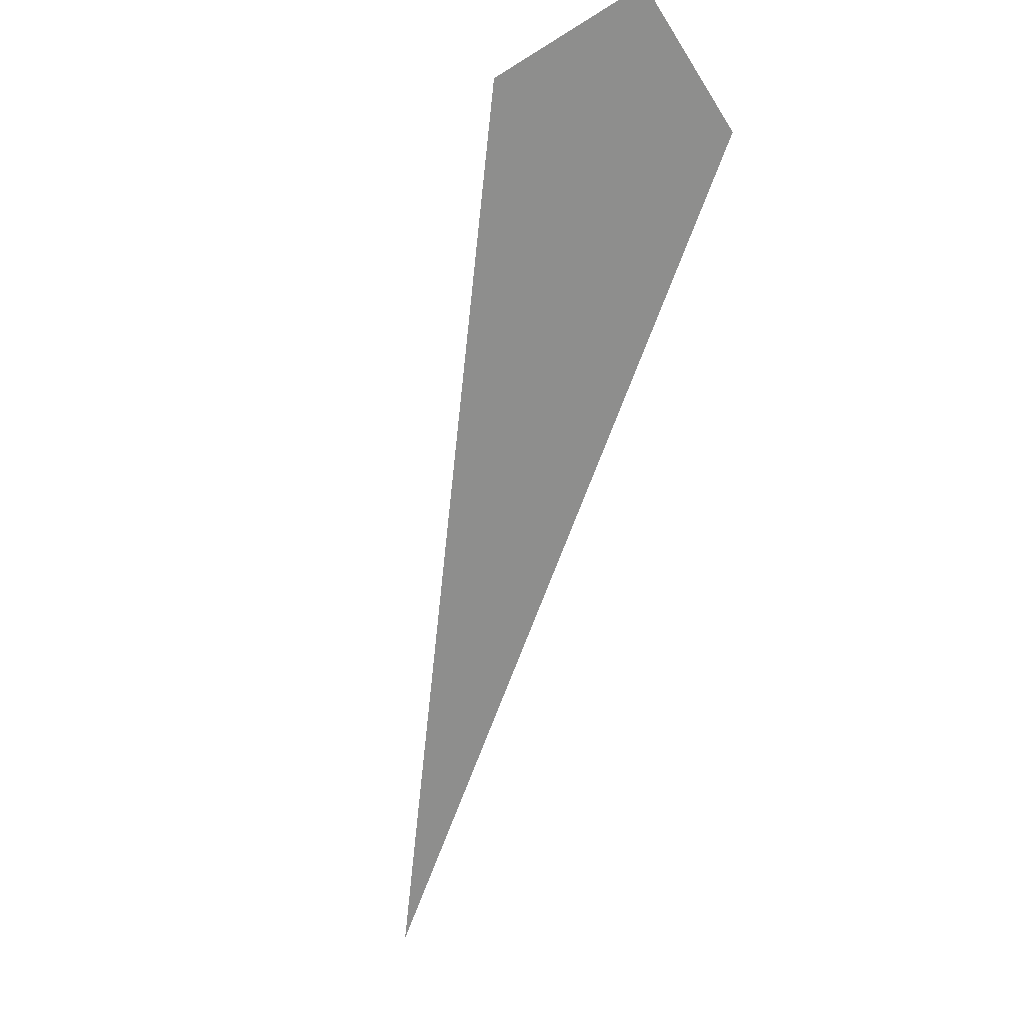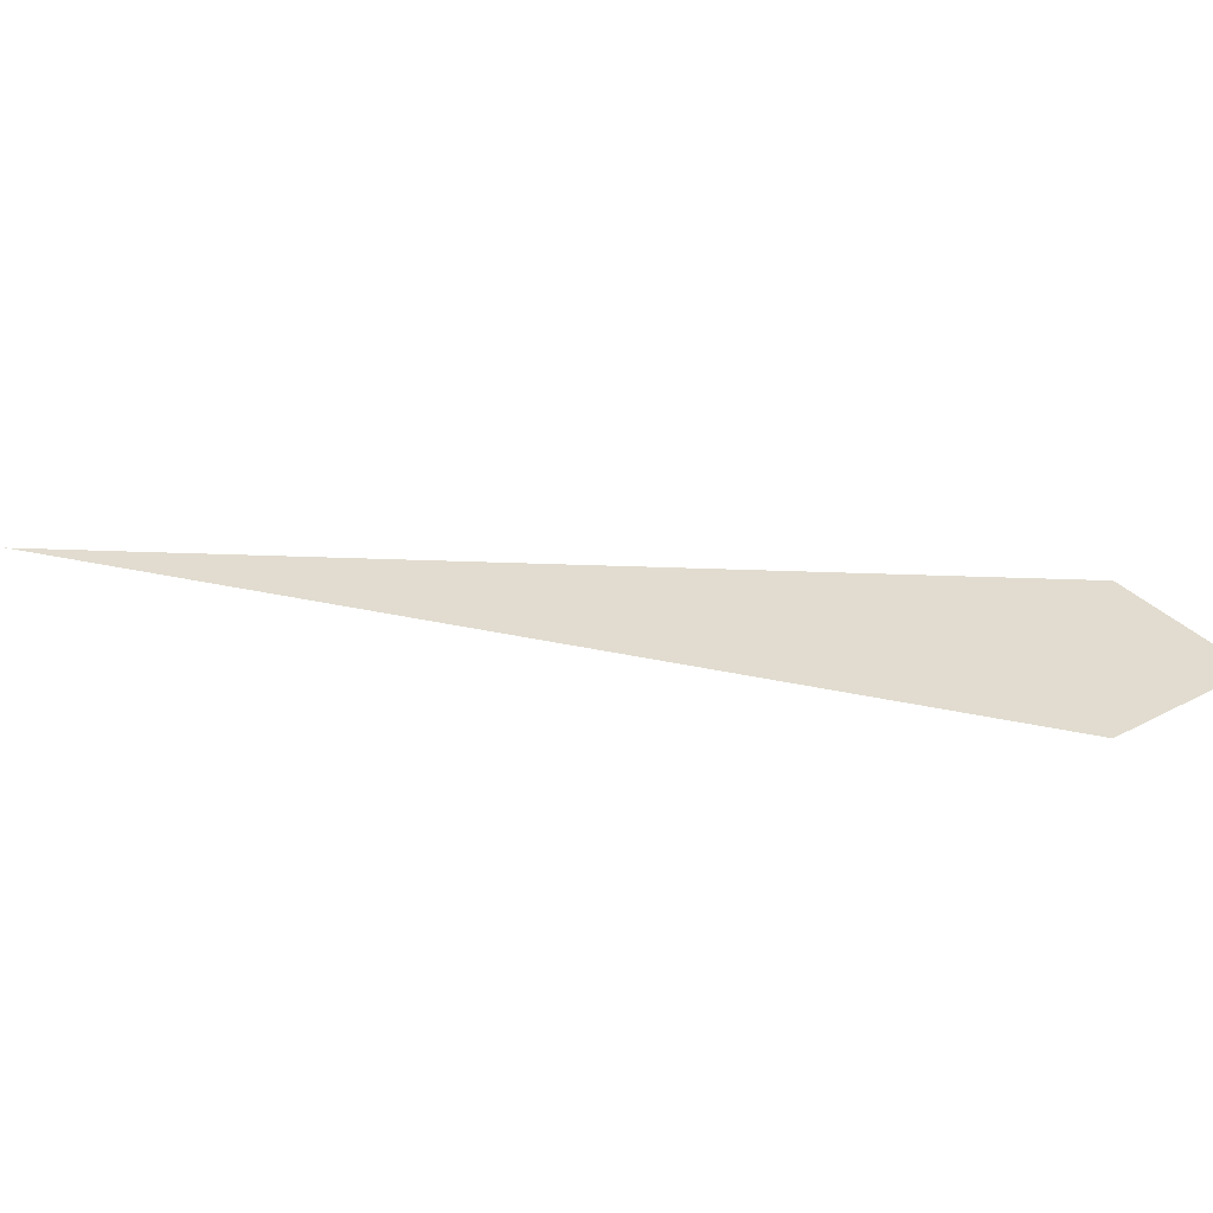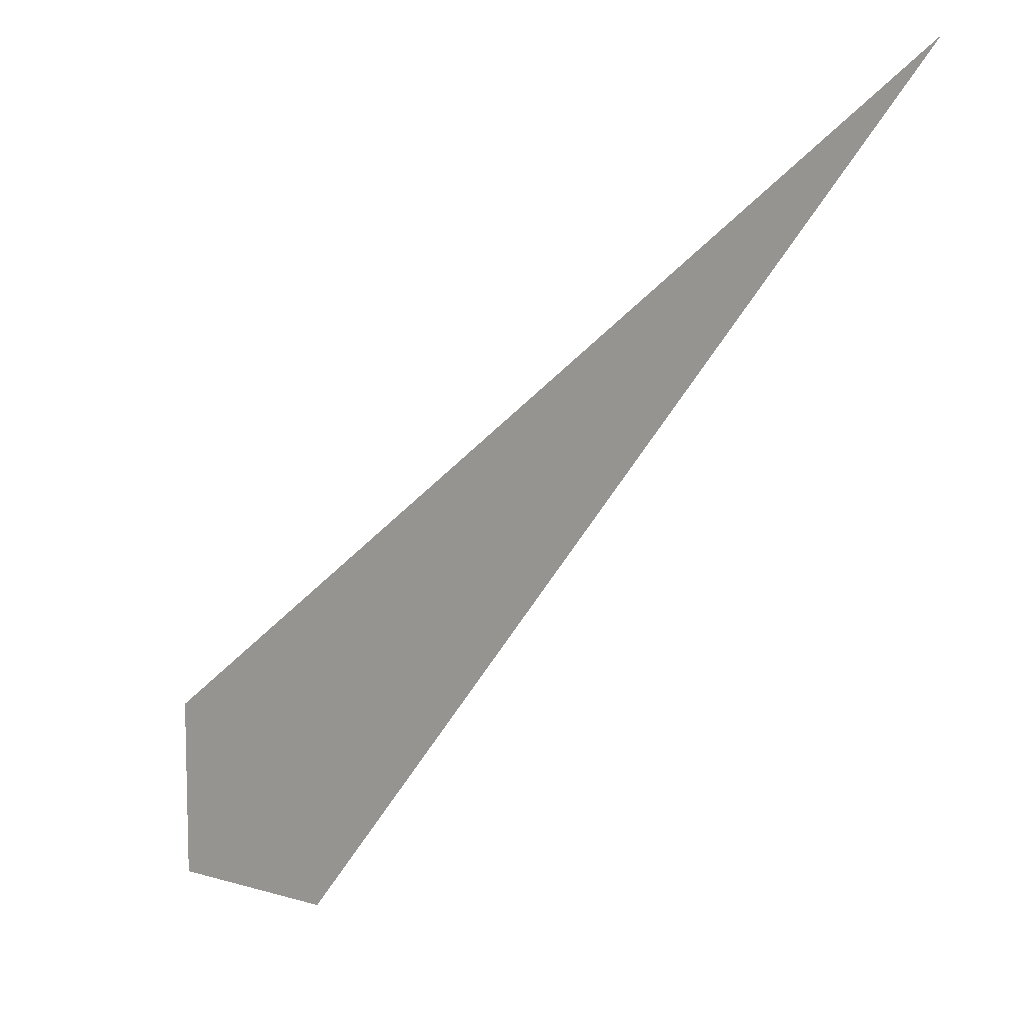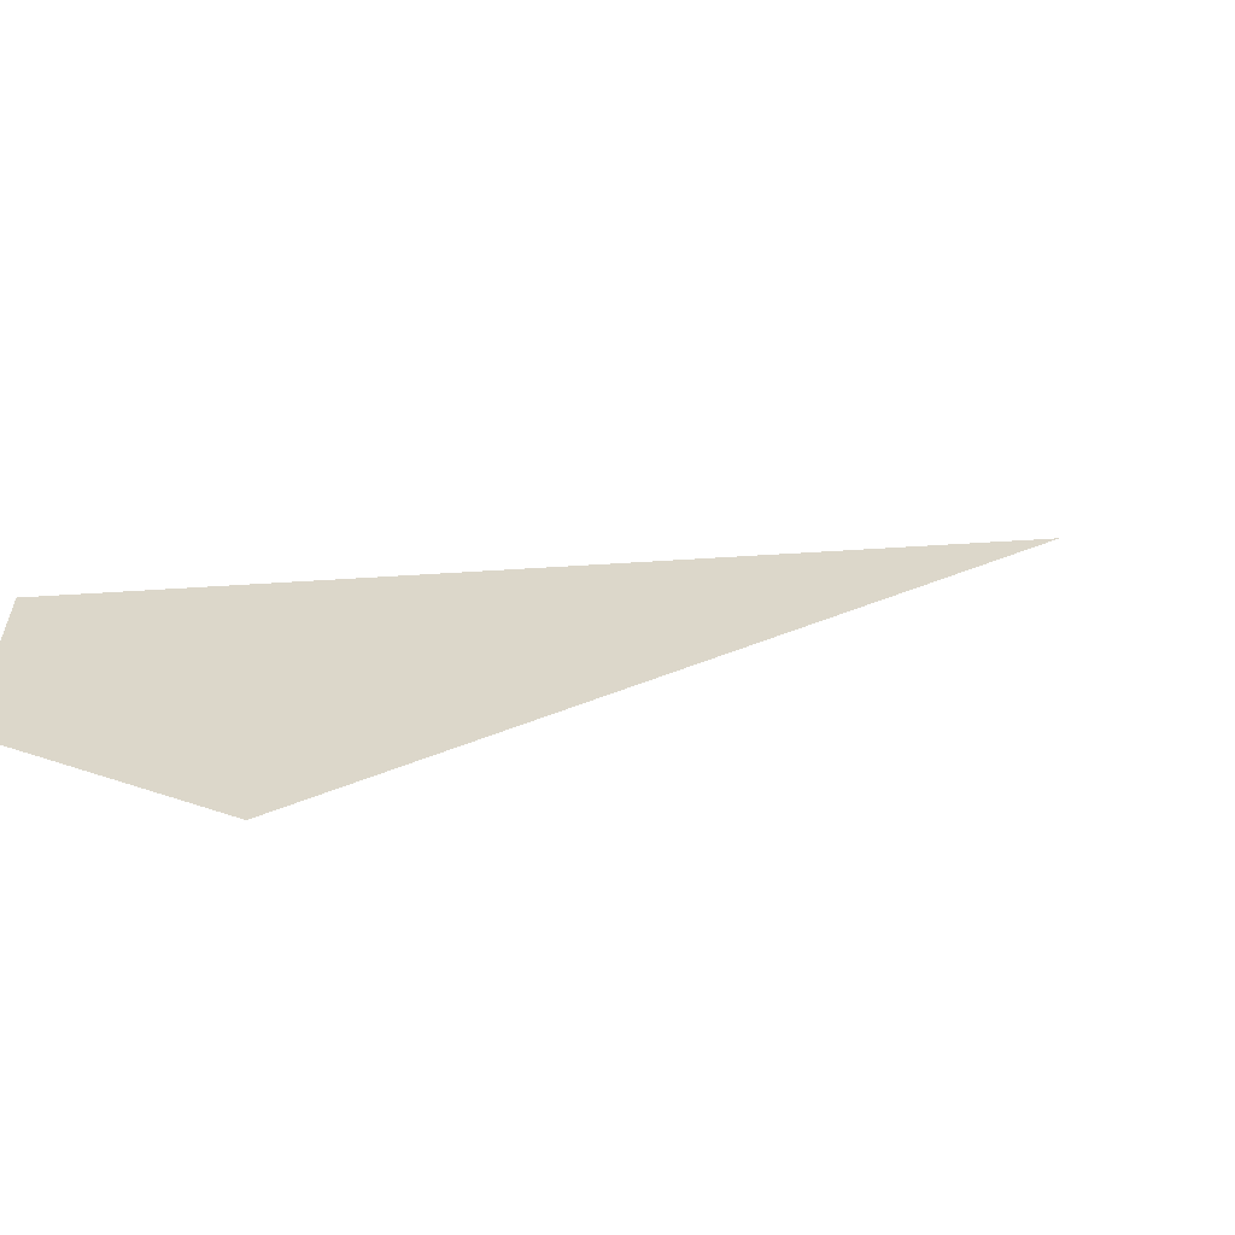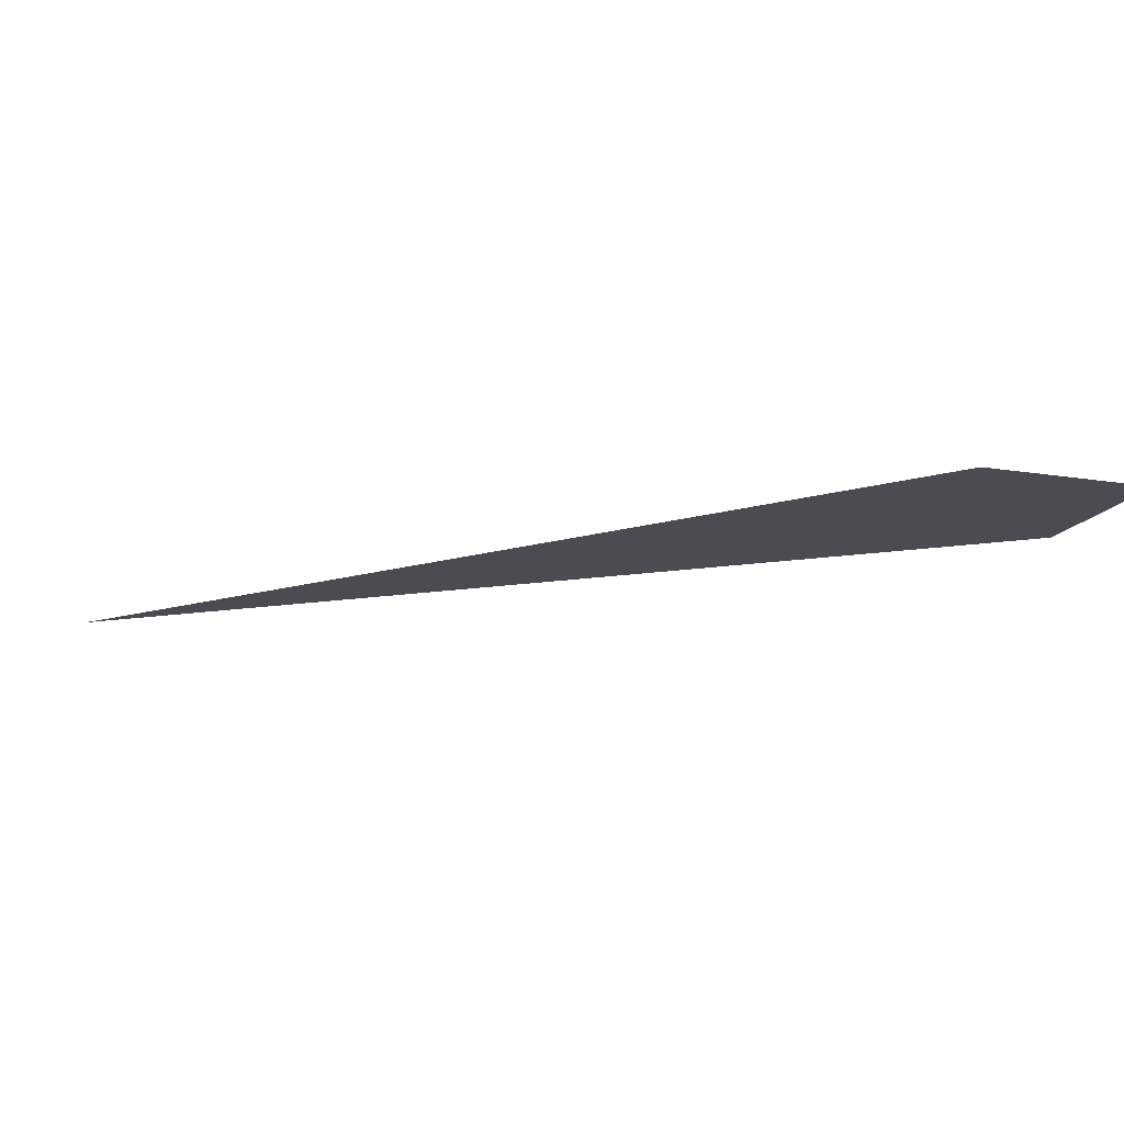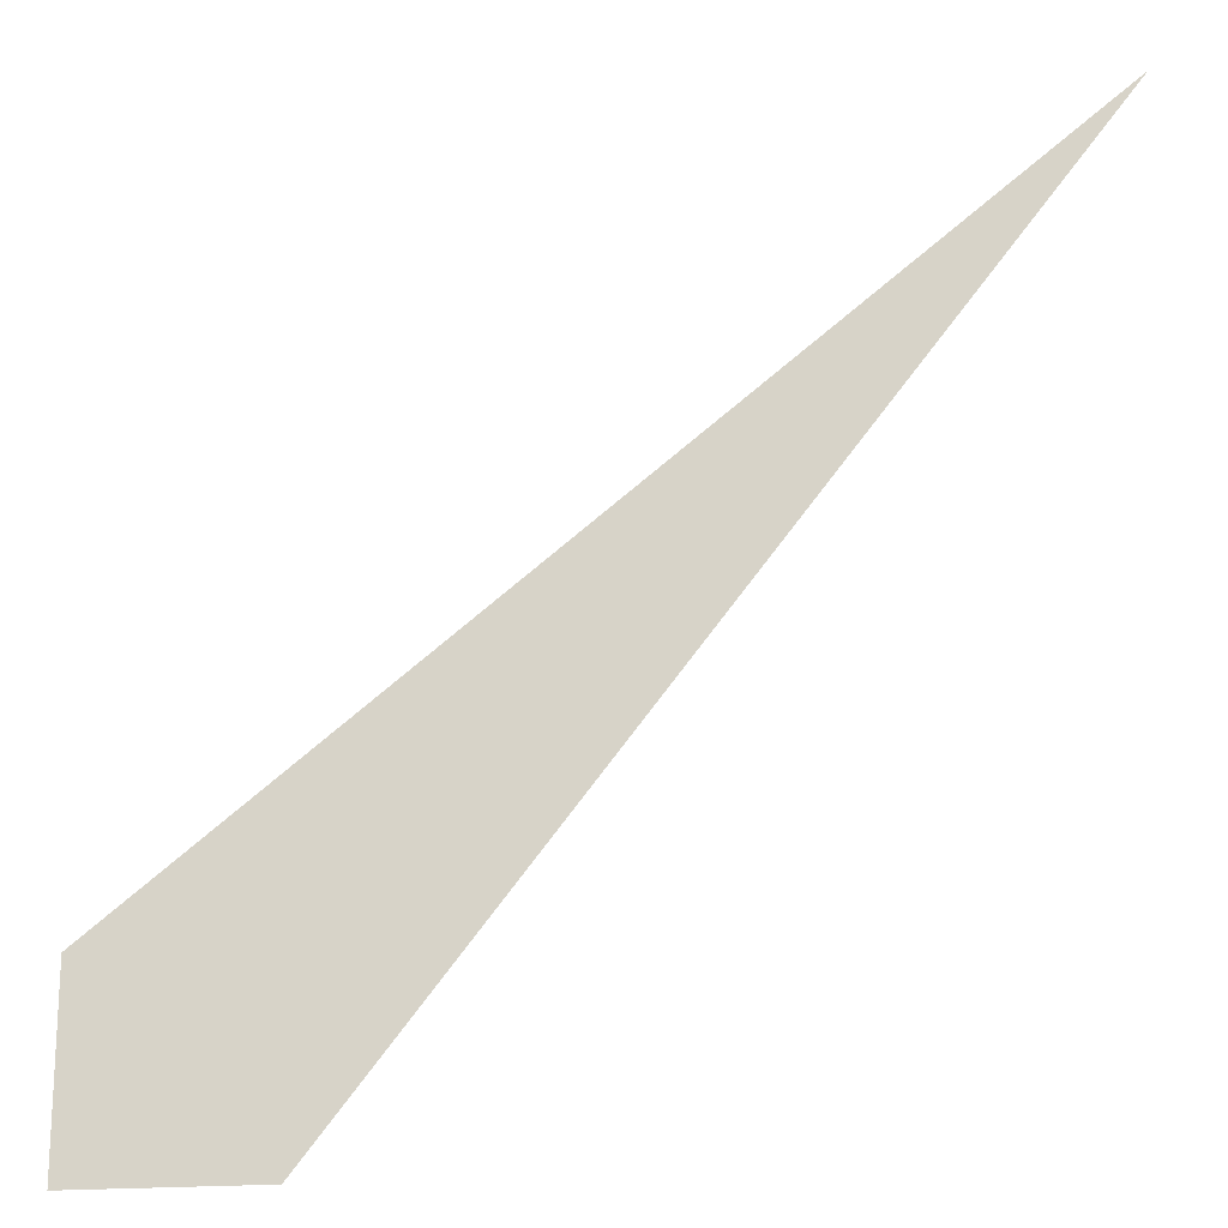
<metadata>
{"format":"obj","ext":"obj","renderer":"f3d","projection":"perspective","resolution":1024,"background":"white","views":[{"elev":-64.9,"azim":-147.8,"up":"+Y"},{"elev":34.4,"azim":144.8,"up":"+Y"},{"elev":9.9,"azim":37.6,"up":"+Z"},{"elev":-61.8,"azim":-20.2,"up":"+Z"},{"elev":-15.3,"azim":160.7,"up":"+Y"},{"elev":-19.0,"azim":10.0,"up":"+Z"}]}
</metadata>
<code>
v  1.497  0  1.497
v  1.217  0  1.143
v  1.143  0  1.143
v  1.143  0  1.217
f 1 3 2
f 1 4 3
f 1 2 4
f 2 3 4

</code>
